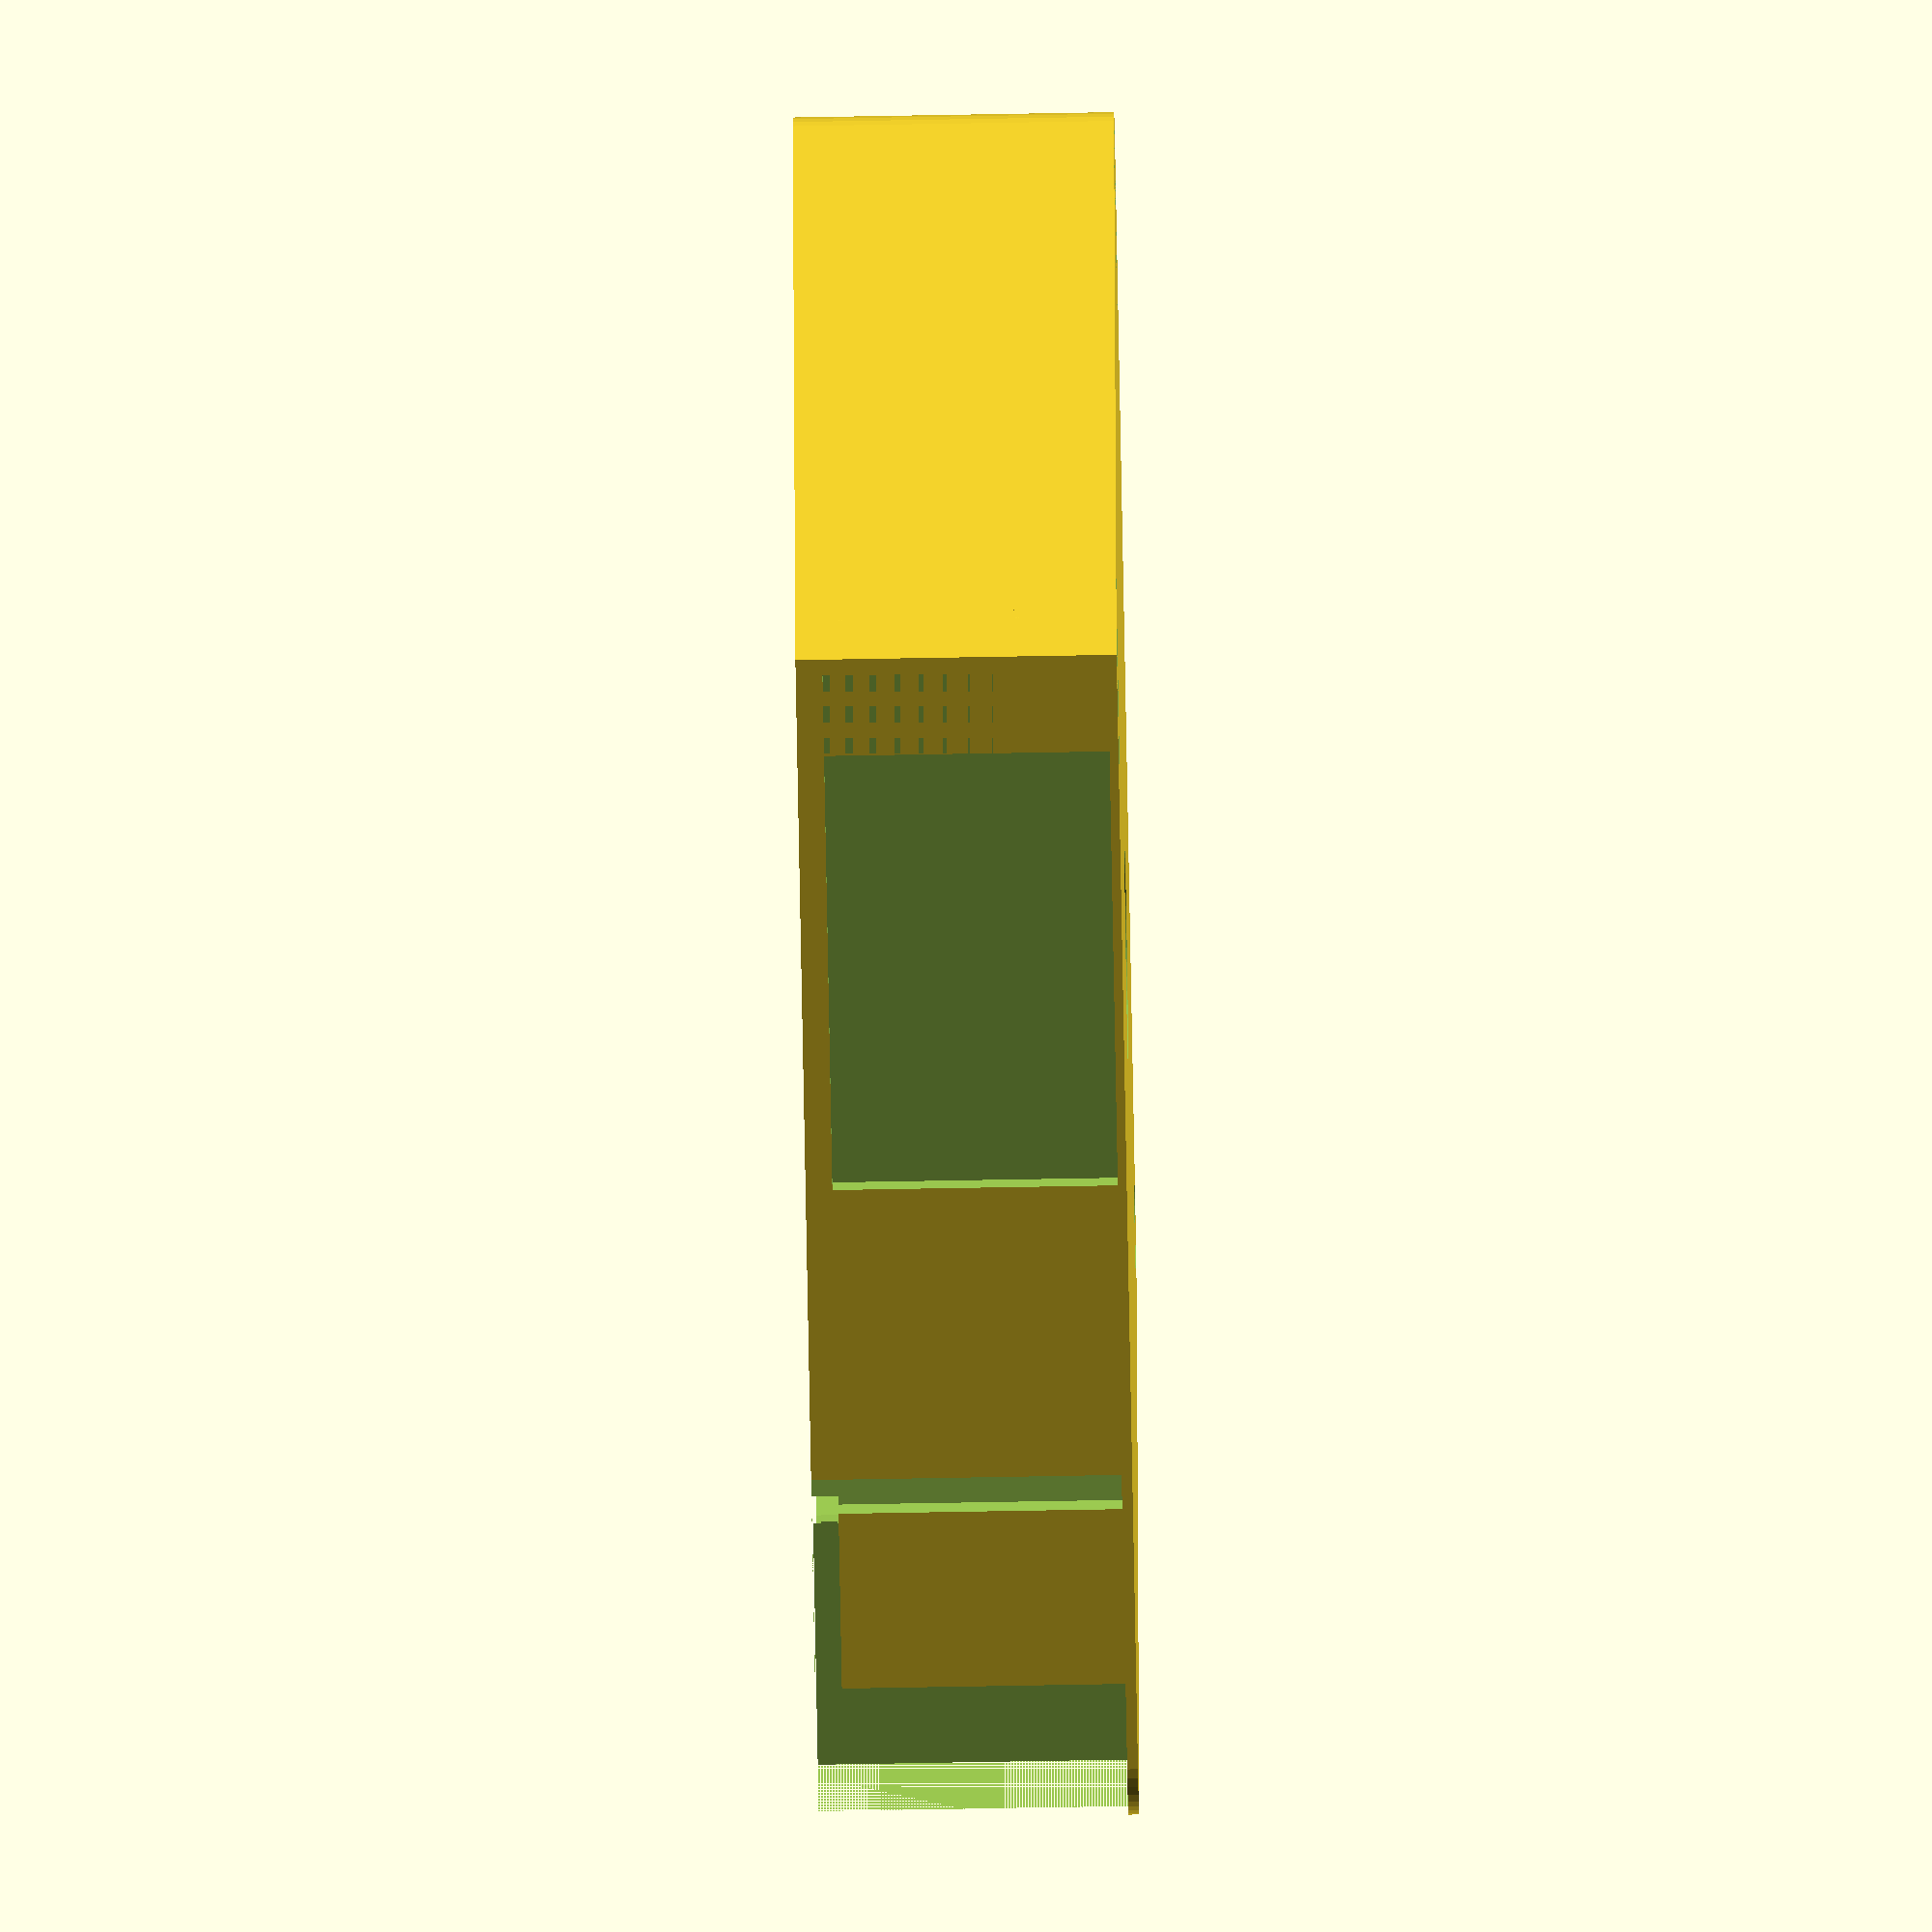
<openscad>
$fn = 50;


difference() {
	union() {
		hull() {
			translate(v = [-32.0000000000, 32.0000000000, 0]) {
				cylinder(h = 18, r = 5);
			}
			translate(v = [32.0000000000, 32.0000000000, 0]) {
				cylinder(h = 18, r = 5);
			}
			translate(v = [-32.0000000000, -32.0000000000, 0]) {
				cylinder(h = 18, r = 5);
			}
			translate(v = [32.0000000000, -32.0000000000, 0]) {
				cylinder(h = 18, r = 5);
			}
		}
		translate(v = [-37.0000000000, 31.0000000000, 0]) {
			cube(size = [6, 6, 18]);
		}
	}
	union() {
		translate(v = [-37.5000000000, -30.0000000000, -250.0000000000]) {
			rotate(a = [0, 0, 0]) {
				difference() {
					union() {
						hull() {
							translate(v = [7.5000000000, 0, 0]) {
								cylinder(h = 250, r = 3.2500000000, r1 = 3.2500000000, r2 = 3.2500000000);
							}
							translate(v = [-7.5000000000, 0, 0]) {
								cylinder(h = 250, r = 3.2500000000, r1 = 3.2500000000, r2 = 3.2500000000);
							}
						}
					}
					union();
				}
			}
		}
		translate(v = [-37.5000000000, 30.0000000000, -250.0000000000]) {
			rotate(a = [0, 0, 0]) {
				difference() {
					union() {
						hull() {
							translate(v = [7.5000000000, 0, 0]) {
								cylinder(h = 250, r = 3.2500000000, r1 = 3.2500000000, r2 = 3.2500000000);
							}
							translate(v = [-7.5000000000, 0, 0]) {
								cylinder(h = 250, r = 3.2500000000, r1 = 3.2500000000, r2 = 3.2500000000);
							}
						}
					}
					union();
				}
			}
		}
		translate(v = [-36.0000000000, 36.0000000000, 0.5000000000]) {
			cube(size = [32, 1, 16]);
		}
		translate(v = [30.0000000000, -30.0000000000, -50.0000000000]) {
			cylinder(h = 100, r = 3.2500000000);
		}
		translate(v = [0, 0, 0.6000000000]) {
			cylinder(h = 20.4000000000, r = 34.0000000000);
		}
		translate(v = [0, 0, -9.0000000000]) {
			cylinder(h = 18, r = 6.5000000000);
		}
		translate(v = [0.0000000000, 26.0000000000, 0.6000000000]) {
			cube(size = [37.0000000000, 8, 20.4000000000]);
		}
		translate(v = [27.0000000000, 26.0000000000, 0.6000000000]) {
			cube(size = [10, 11, 20.4000000000]);
		}
		translate(v = [16.0000000000, 26.0000000000, 16.5000000000]) {
			cube(size = [21, 11, 1.5000000000]);
		}
		translate(v = [13.2500000000, 37.7500000000, 0.6000000000]) {
			rotate(a = [0, 0, -45]) {
				cube(size = [7.5000000000, 1.5000000000, 20.4000000000]);
			}
		}
		translate(v = [15.0610000000, 24.0000000000, 0.6000000000]) {
			cube(size = [7.5000000000, 2, 17.4000000000]);
		}
	}
}
</openscad>
<views>
elev=71.2 azim=186.9 roll=91.0 proj=o view=wireframe
</views>
